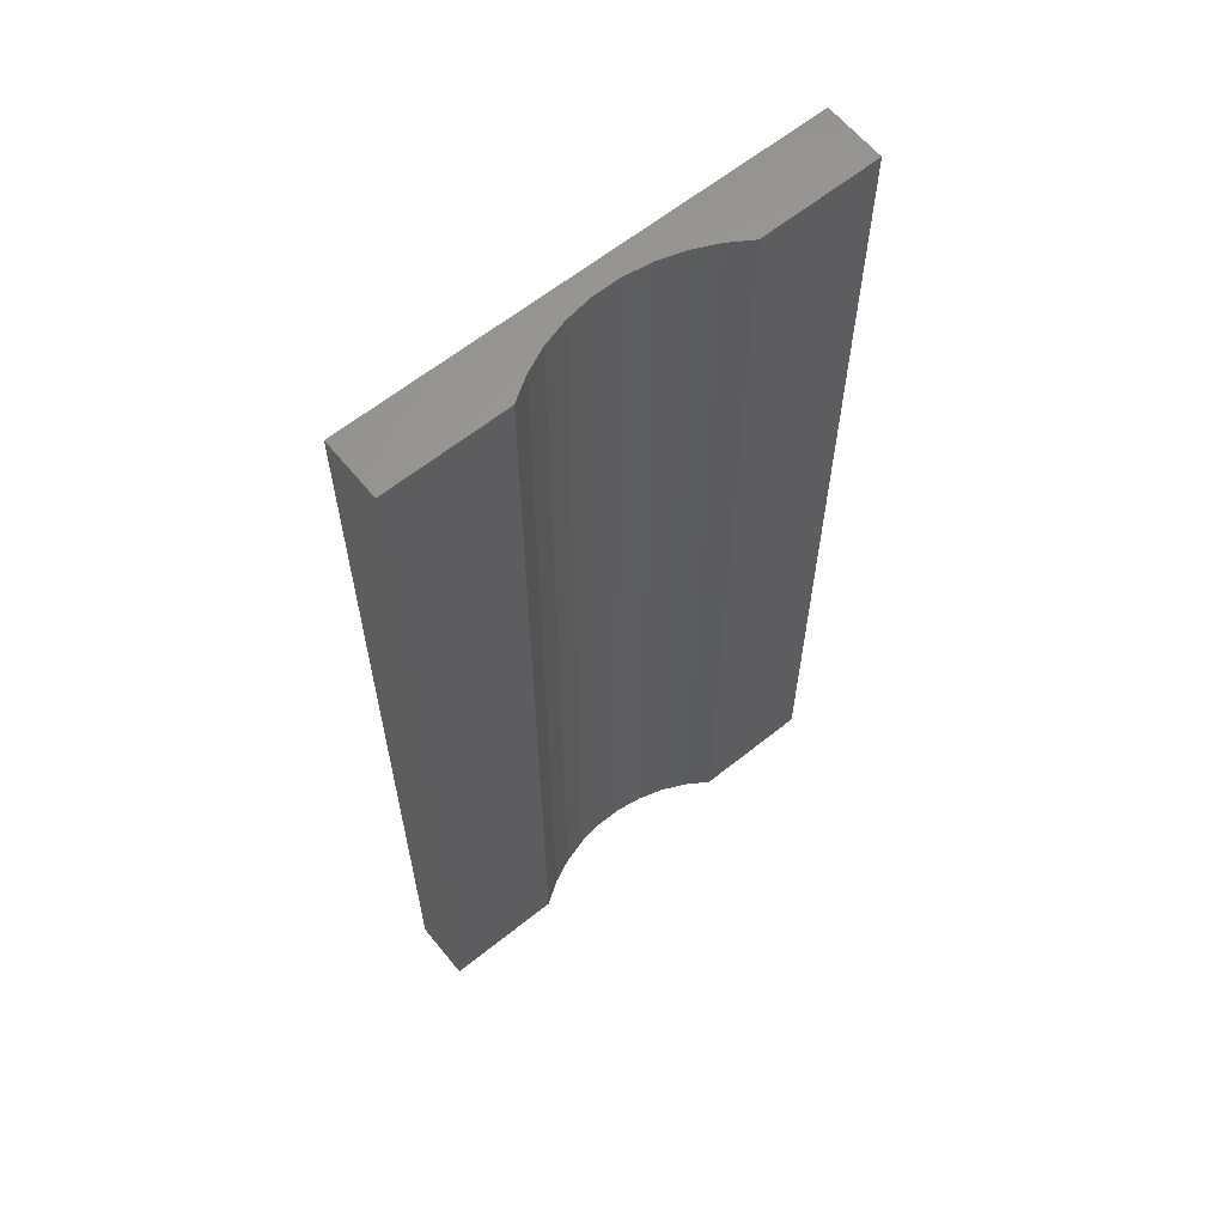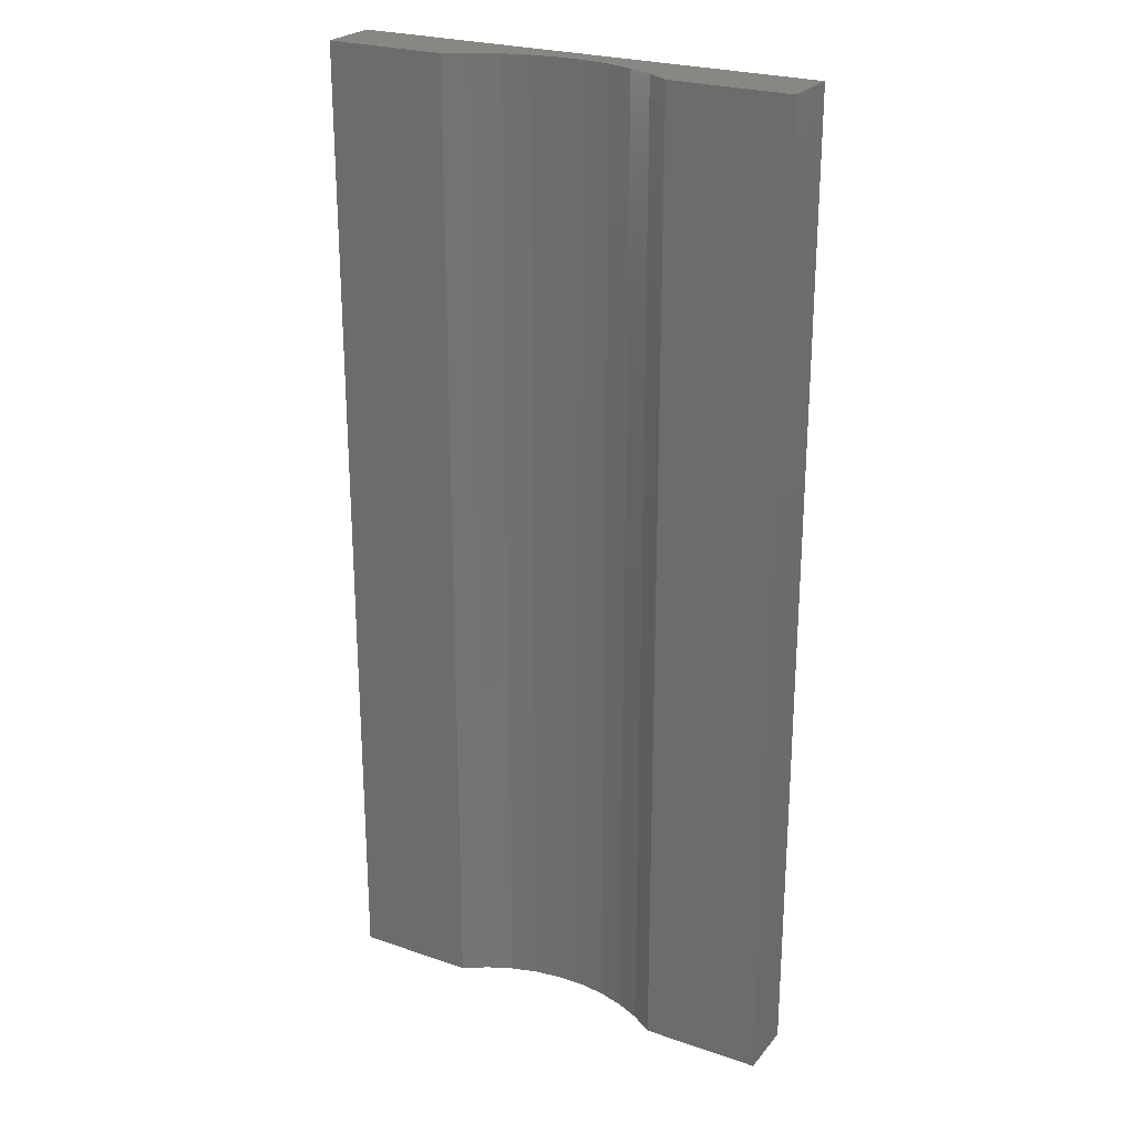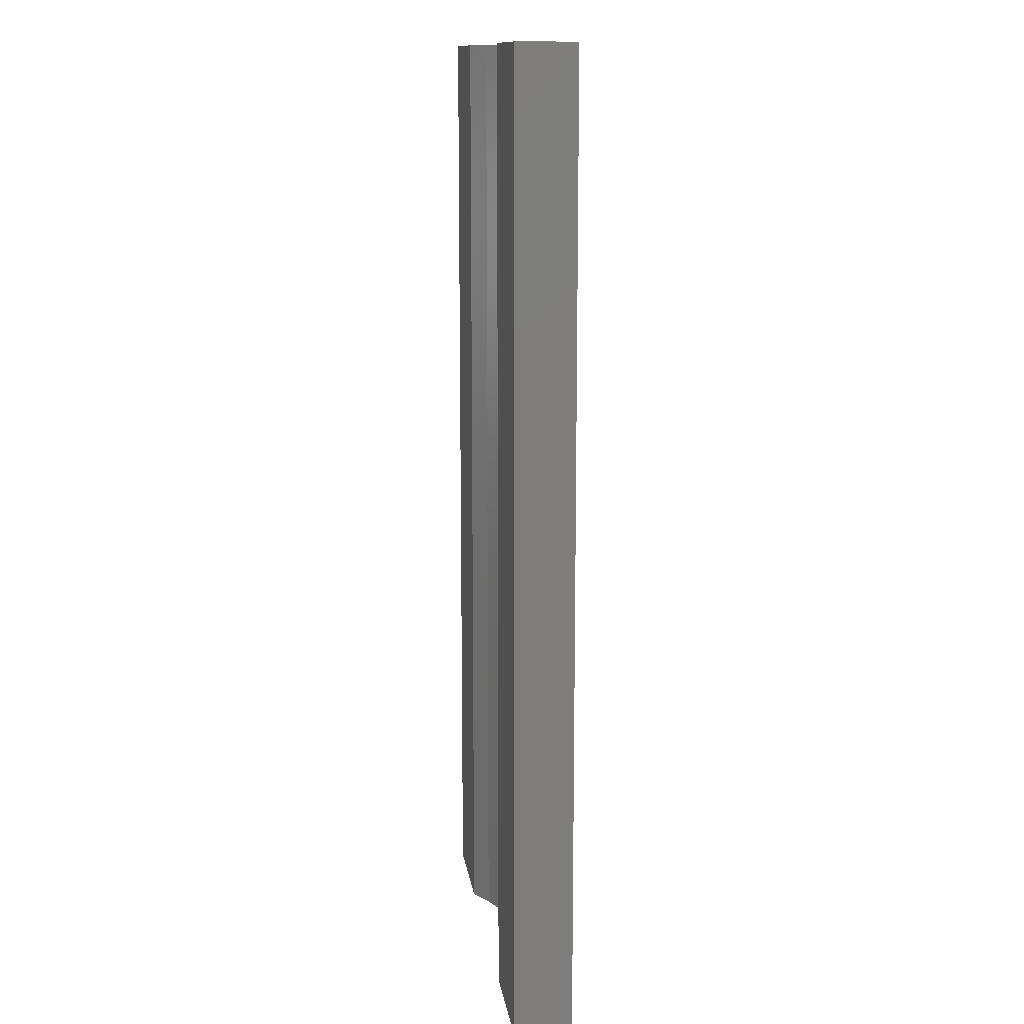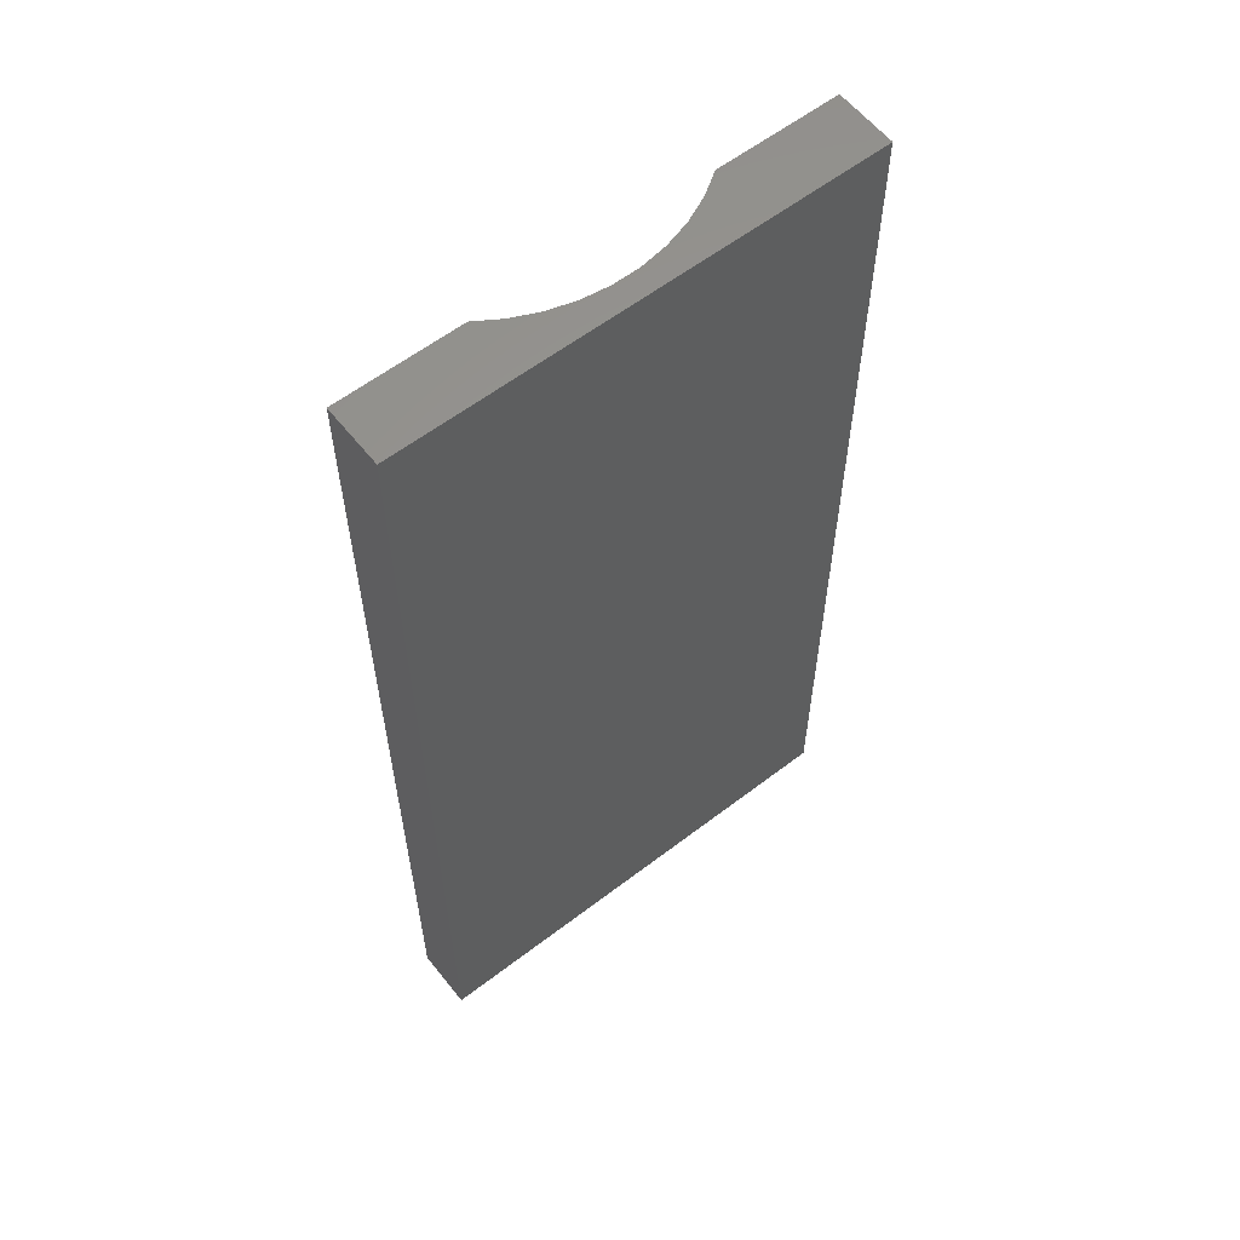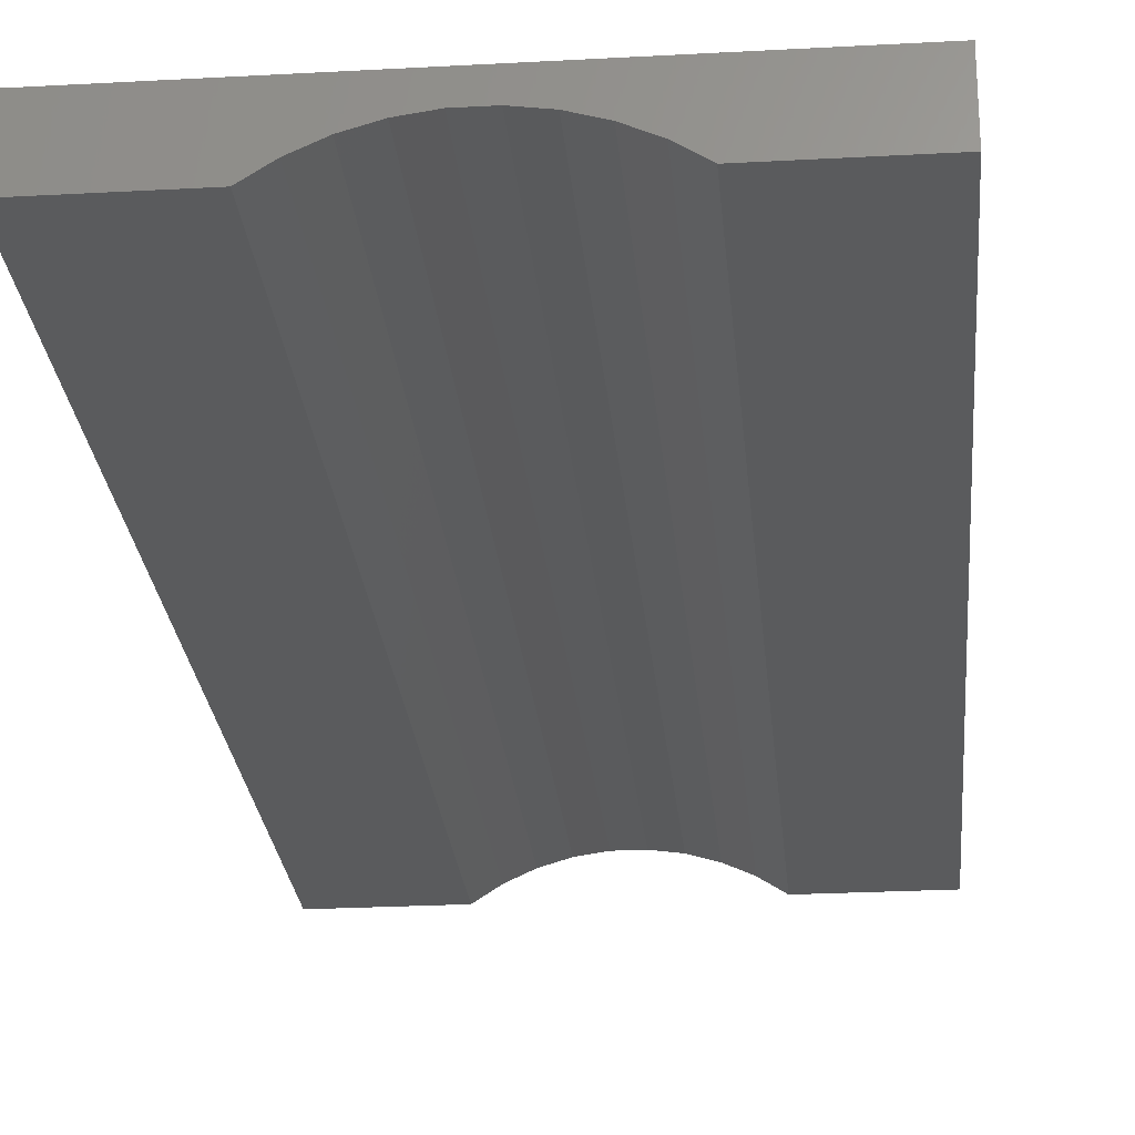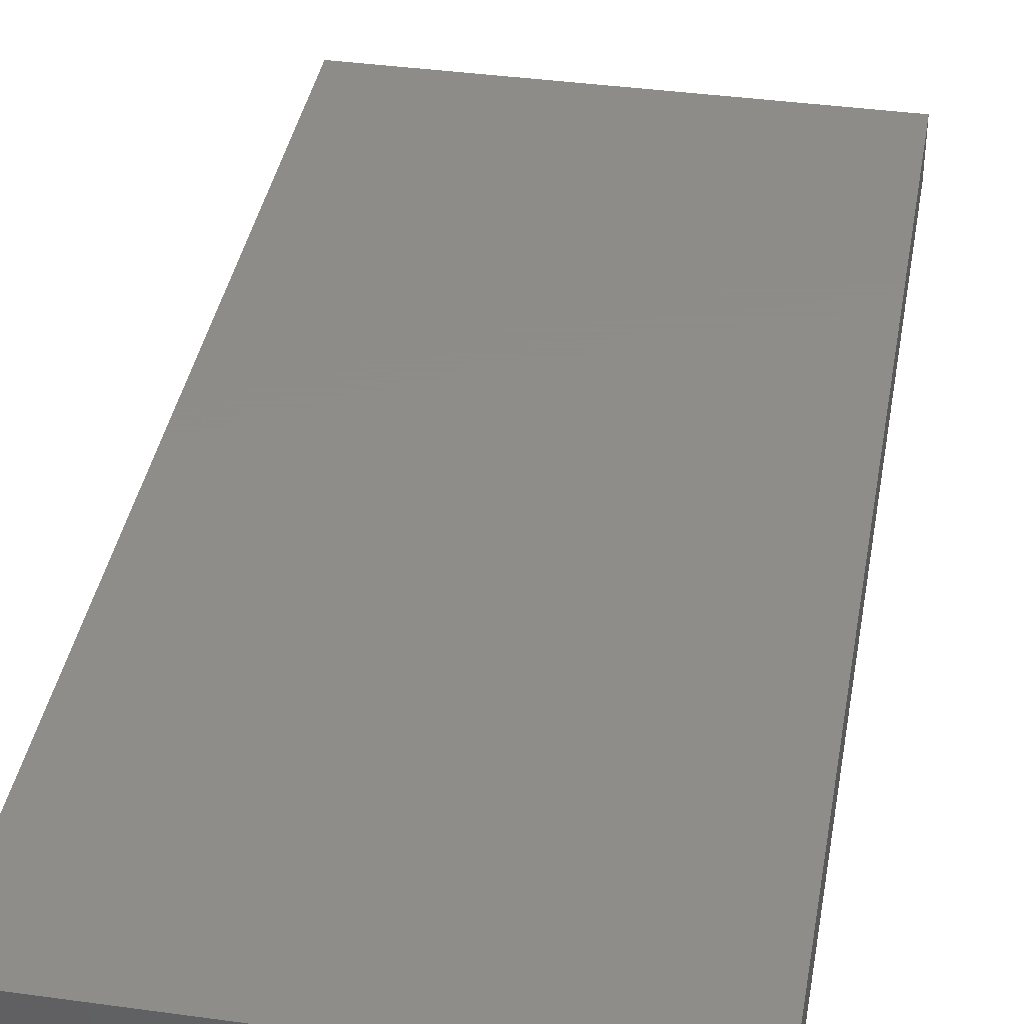
<metadata>
{"format":"stl","ext":"stl","renderer":"f3d","projection":"perspective","resolution":1024,"background":"white","views":[{"elev":62.3,"azim":140.9,"up":"+Y"},{"elev":24.7,"azim":-150.7,"up":"+Y"},{"elev":12.9,"azim":-97.8,"up":"+Y"},{"elev":59.5,"azim":-38.2,"up":"+Y"},{"elev":-25.1,"azim":-174.9,"up":"+Z"},{"elev":38.4,"azim":9.9,"up":"+Z"}]}
</metadata>
<code>
# stl→obj: 56 verts, 80 faces
v -0.1504 -0.01587 -0.09365
v -0.2746 -1.016 -0.09365
v -0.2746 -0.01587 -0.09365
v -0.1504 -1.016 -0.09365
v -0.2746 -1.016 -0.03157
v -0.2746 -0.01587 -0.03157
v -0.1271 -0.01587 -0.07865
v -0.1271 -1.016 -0.07865
v -0.1019 -0.01587 -0.06712
v -0.1019 -1.016 -0.06712
v -0.07533 -0.01587 -0.0593
v -0.07533 -1.016 -0.0593
v -0.0479 -0.01587 -0.05535
v -0.0479 -1.016 -0.05535
v -0.02018 -0.01587 -0.05535
v -0.02018 -1.016 -0.05535
v 0.007257 -0.01587 -0.0593
v 0.007257 -1.016 -0.0593
v 0.03385 -0.01587 -0.06712
v 0.03385 -1.016 -0.06712
v 0.05906 -0.01587 -0.07865
v 0.05906 -1.016 -0.07865
v 0.08236 -0.01587 -0.09365
v 0.08236 -1.016 -0.09365
v -0.2746 0 -0.09365
v -0.1504 0 -0.09365
v 0.2065 -1.016 -0.03157
v 0.2065 -1.016 -0.09365
v 0.2065 -0.01587 -0.03157
v -0.2746 0 -0.03157
v 0.2065 -0.01587 -0.09365
v -0.1271 0 -0.07865
v -0.1019 0 -0.06712
v -0.07533 0 -0.0593
v -0.0479 0 -0.05535
v -0.02018 0 -0.05535
v 0.007257 0 -0.0593
v 0.03385 0 -0.06712
v 0.05906 0 -0.07865
v 0.08236 0 -0.09365
v -0.1504 6.592e-17 -0.09365
v -0.2746 6.592e-17 -0.09365
v -0.2746 6.592e-17 -0.03157
v -0.1271 6.592e-17 -0.07865
v -0.1019 6.592e-17 -0.06712
v -0.07533 6.592e-17 -0.0593
v 0.2065 6.592e-17 -0.03157
v 0.03385 6.592e-17 -0.06712
v 0.007257 6.592e-17 -0.0593
v 0.05906 6.592e-17 -0.07865
v 0.08236 6.592e-17 -0.09365
v 0.2065 6.592e-17 -0.09365
v -0.0479 6.592e-17 -0.05535
v -0.02018 6.592e-17 -0.05535
v 0.2065 0 -0.03157
v 0.2065 0 -0.09365
f 1 2 3
f 1 4 2
f 3 5 6
f 3 2 5
f 7 4 1
f 7 8 4
f 9 10 8
f 9 8 7
f 11 12 10
f 11 10 9
f 13 14 12
f 13 12 11
f 15 16 14
f 15 14 13
f 17 18 16
f 17 16 15
f 19 20 18
f 19 18 17
f 21 22 20
f 21 20 19
f 23 24 22
f 23 22 21
f 1 3 25
f 1 25 26
f 4 5 2
f 8 5 4
f 10 5 8
f 12 5 10
f 27 18 20
f 27 20 22
f 27 22 24
f 27 24 28
f 27 5 14
f 14 5 12
f 27 14 16
f 27 16 18
f 6 27 29
f 6 5 27
f 3 6 30
f 3 30 25
f 31 24 23
f 31 28 24
f 7 1 26
f 7 26 32
f 9 32 33
f 9 7 32
f 11 33 34
f 11 9 33
f 13 34 35
f 13 11 34
f 15 35 36
f 15 13 35
f 17 36 37
f 17 15 36
f 19 37 38
f 19 17 37
f 21 38 39
f 21 19 38
f 23 39 40
f 23 21 39
f 41 42 43
f 44 41 43
f 45 44 43
f 46 45 43
f 47 48 49
f 47 50 48
f 47 51 50
f 47 52 51
f 47 53 43
f 53 46 43
f 47 54 53
f 47 49 54
f 29 28 31
f 29 27 28
f 6 29 55
f 6 55 30
f 31 23 40
f 31 40 56
f 29 31 56
f 29 56 55

</code>
